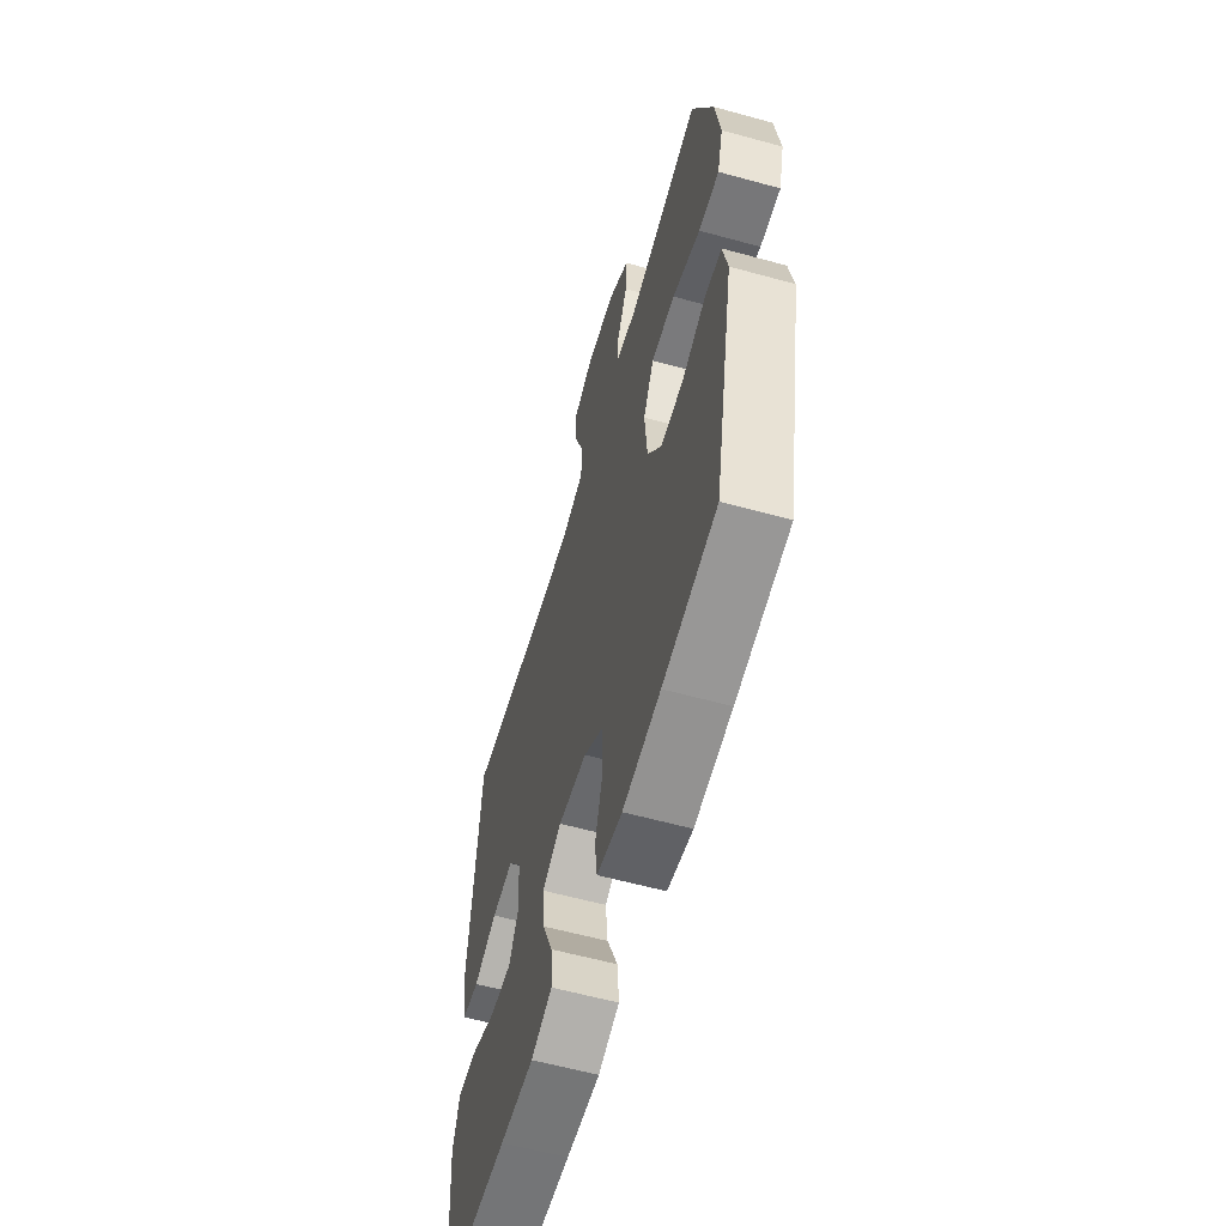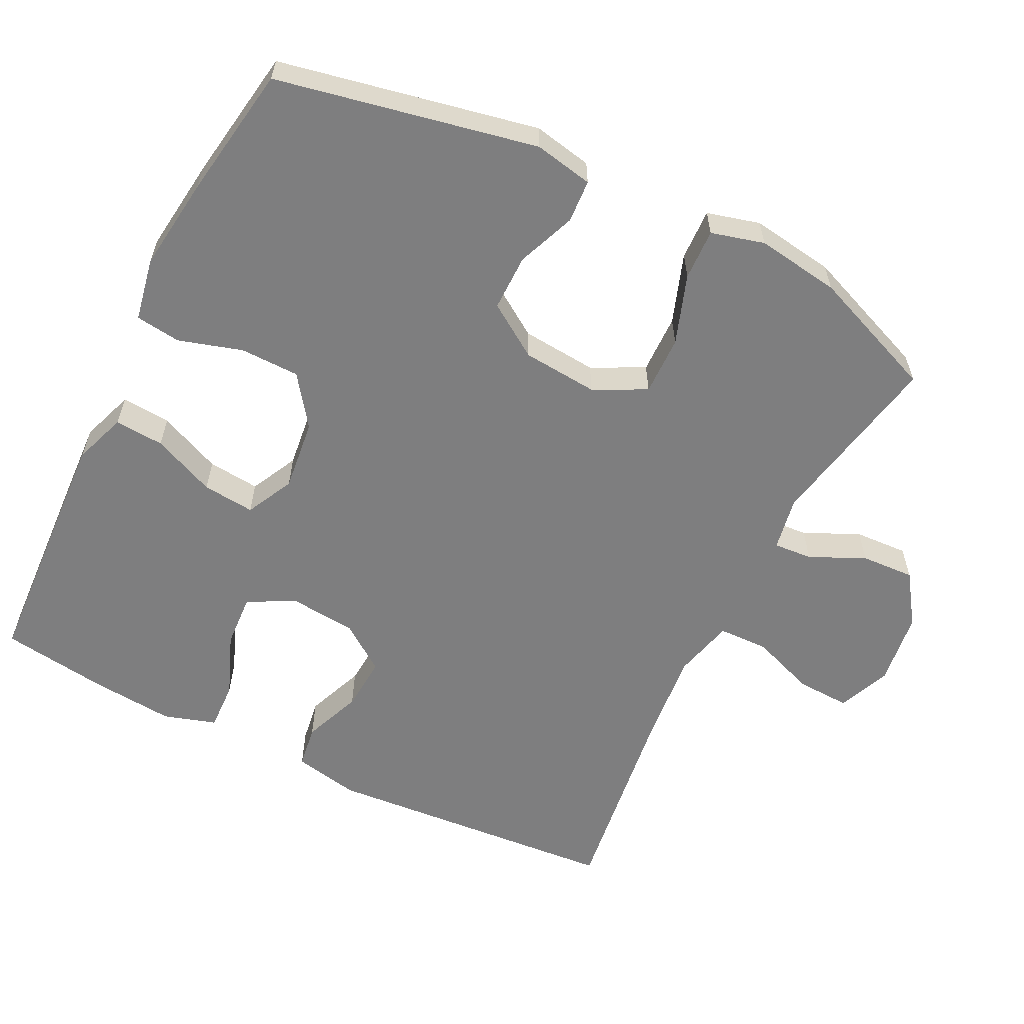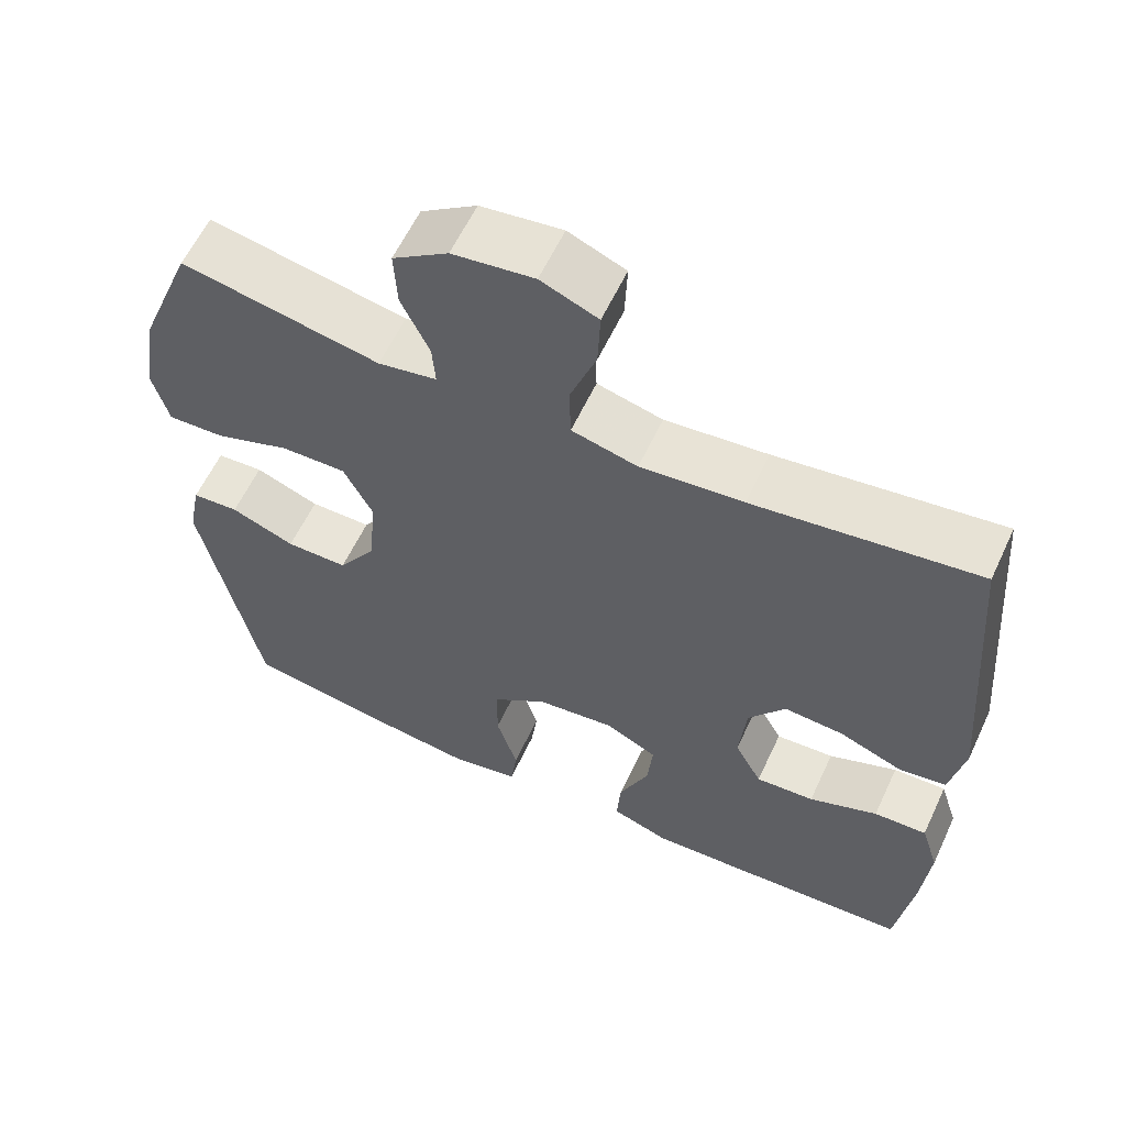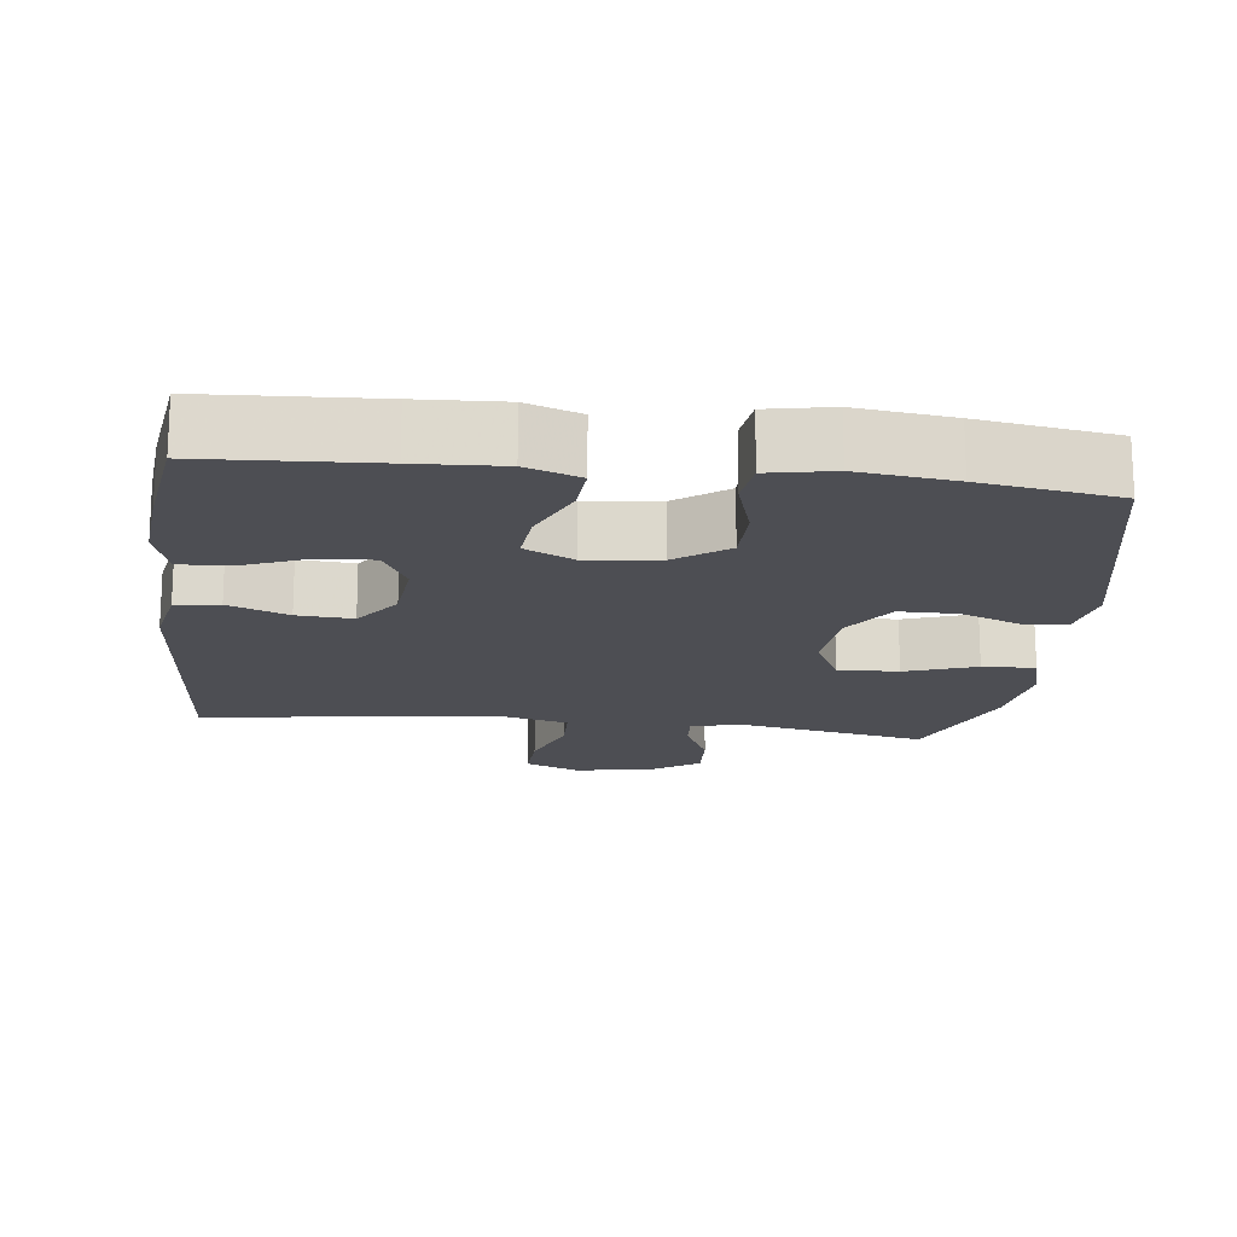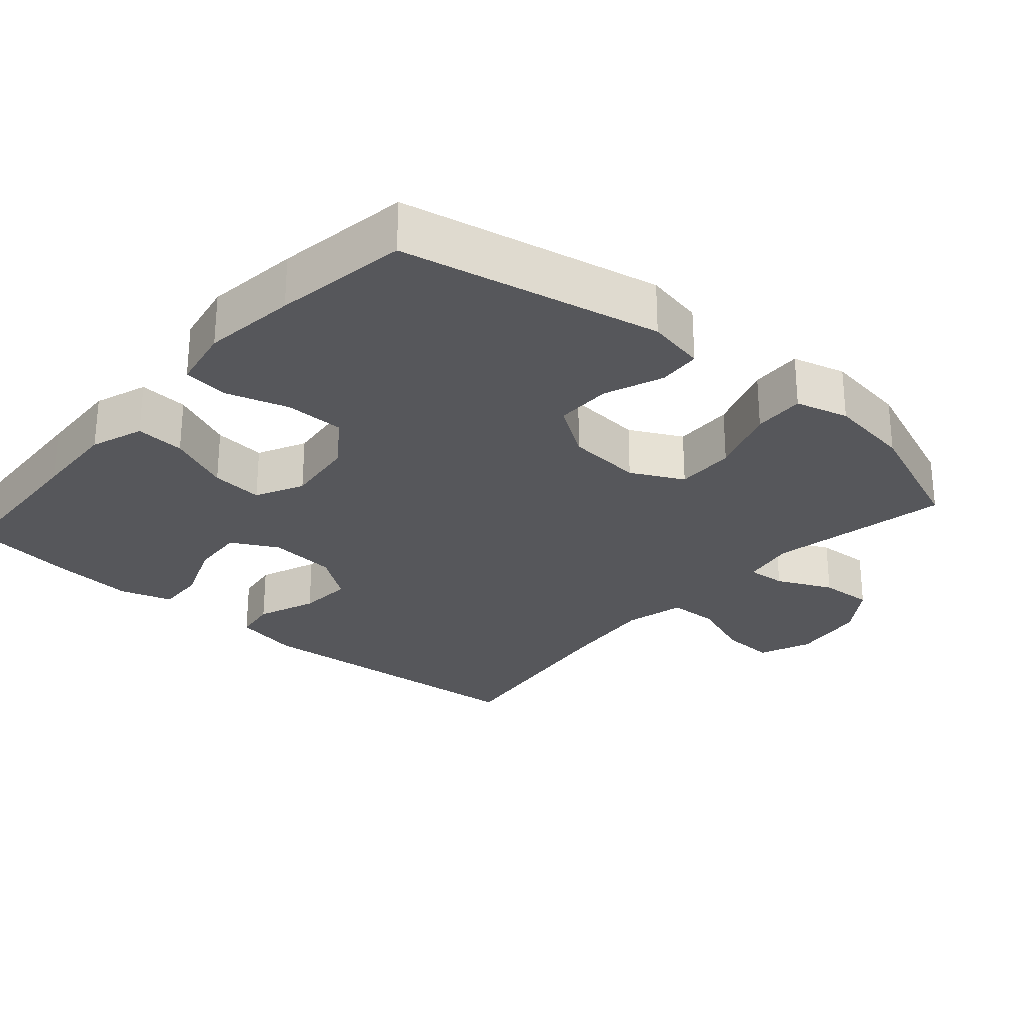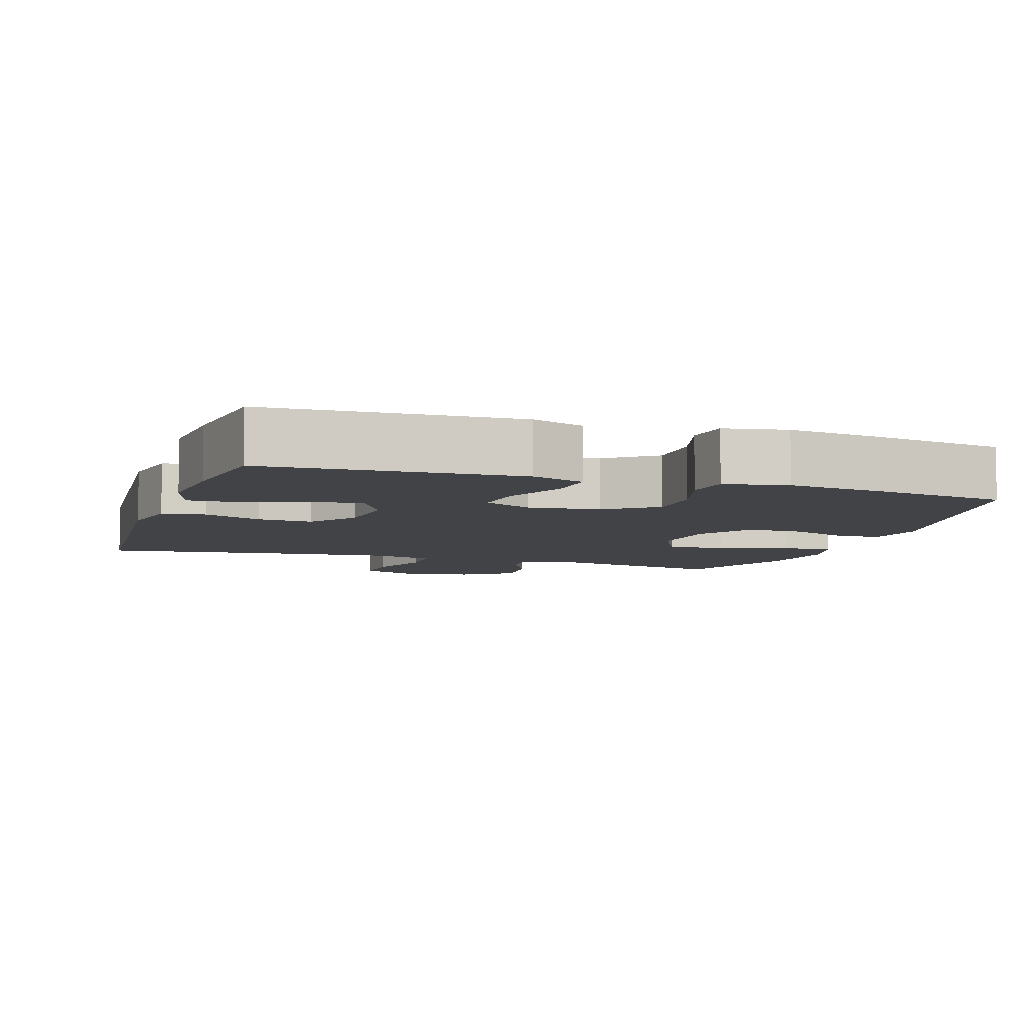
<metadata>
{"format":"obj","ext":"obj","renderer":"f3d","projection":"perspective","resolution":1024,"background":"white","views":[{"elev":-59.6,"azim":-105.8,"up":"+Z"},{"elev":-59.4,"azim":-116.6,"up":"+Y"},{"elev":60.0,"azim":25.0,"up":"+Z"},{"elev":-17.3,"azim":173.2,"up":"+Y"},{"elev":-27.3,"azim":-131.1,"up":"+Y"},{"elev":-7.0,"azim":161.7,"up":"+Y"}]}
</metadata>
<code>
v 0.5 0.07 -0.5
v 0.267 0.07 -0.513
v 0.149 0.07 -0.519
v 0.075 0.07 -0.493
v 0.08 0.07 -0.424
v 0.118 0.07 -0.336
v 0.125 0.07 -0.263
v 0.058 0.07 -0.23
v -0.042 0.07 -0.242
v -0.112 0.07 -0.293
v -0.113 0.07 -0.376
v -0.086 0.07 -0.465
v -0.094 0.07 -0.528
v -0.182 0.07 -0.545
v -0.313 0.07 -0.529
v -0.5 0.07 -0.5
v -0.574 0.07 -0.138
v -0.558 0.07 -0.056
v -0.498 0.07 -0.052
v -0.416 0.07 -0.084
v -0.337 0.07 -0.084
v -0.288 0.07 -0.01
v -0.279 0.07 0.096
v -0.316 0.07 0.169
v -0.399 0.07 0.167
v -0.496 0.07 0.133
v -0.568 0.07 0.13
v -0.588 0.07 0.204
v -0.571 0.07 0.321
v -0.5 0.07 0.5
v -0.246 0.07 0.451
v -0.171 0.07 0.465
v -0.175 0.07 0.519
v -0.211 0.07 0.596
v -0.215 0.07 0.671
v -0.144 0.07 0.72
v -0.04 0.07 0.734
v 0.033 0.07 0.704
v 0.03 0.07 0.629
v -0.003 0.07 0.539
v -0.001 0.07 0.469
v 0.083 0.07 0.448
v 0.214 0.07 0.461
v 0.5 0.07 0.5
v 0.534 0.07 0.085
v 0.516 0.07 -0.007
v 0.456 0.07 -0.016
v 0.374 0.07 0.016
v 0.298 0.07 0.021
v 0.251 0.07 -0.044
v 0.242 0.07 -0.139
v 0.277 0.07 -0.204
v 0.352 0.07 -0.199
v 0.44 0.07 -0.164
v 0.508 0.07 -0.161
v 0.531 0.07 -0.234
v 0.521 0.07 -0.35
v 0.5 0 -0.5
v 0.267 0 -0.513
v 0.149 0 -0.519
v 0.075 0 -0.493
v 0.08 0 -0.424
v 0.118 0 -0.336
v 0.125 0 -0.263
v 0.058 0 -0.23
v -0.042 0 -0.242
v -0.112 0 -0.293
v -0.113 0 -0.376
v -0.086 0 -0.465
v -0.094 0 -0.528
v -0.182 0 -0.545
v -0.313 0 -0.529
v -0.5 0 -0.5
v -0.574 0 -0.138
v -0.558 0 -0.056
v -0.498 0 -0.052
v -0.416 0 -0.084
v -0.337 0 -0.084
v -0.288 0 -0.01
v -0.279 0 0.096
v -0.316 0 0.169
v -0.399 0 0.167
v -0.496 0 0.133
v -0.568 0 0.13
v -0.588 0 0.204
v -0.571 0 0.321
v -0.5 0 0.5
v -0.246 0 0.451
v -0.171 0 0.465
v -0.175 0 0.519
v -0.211 0 0.596
v -0.215 0 0.671
v -0.144 0 0.72
v -0.04 0 0.734
v 0.033 0 0.704
v 0.03 0 0.629
v -0.003 0 0.539
v -0.001 0 0.469
v 0.083 0 0.448
v 0.214 0 0.461
v 0.5 0 0.5
v 0.534 0 0.085
v 0.516 0 -0.007
v 0.456 0 -0.016
v 0.374 0 0.016
v 0.298 0 0.021
v 0.251 0 -0.044
v 0.242 0 -0.139
v 0.277 0 -0.204
v 0.352 0 -0.199
v 0.44 0 -0.164
v 0.508 0 -0.161
v 0.531 0 -0.234
v 0.521 0 -0.35
f 4 5 6
f 3 4 6
f 2 3 6
f 1 2 6
f 57 1 6
f 56 57 6
f 55 56 6
f 54 55 6
f 53 54 6
f 52 53 6 7
f 51 52 7 8
f 50 51 8 9
f 49 50 9
f 46 47 48
f 45 46 48
f 44 45 48
f 43 44 48
f 42 43 48 49
f 49 9 10
f 42 49 10
f 41 42 10
f 38 39 40
f 37 38 40
f 36 37 40
f 35 36 40
f 34 35 40
f 33 34 40
f 40 41 10
f 33 40 10
f 32 33 10
f 29 30 31
f 28 29 31
f 27 28 31
f 26 27 31
f 25 26 31
f 24 25 31 32
f 23 24 32
f 32 10 11
f 23 32 11
f 22 23 11
f 18 19 20
f 17 18 20
f 16 17 20
f 15 16 20
f 14 15 20
f 13 14 20
f 12 13 20
f 11 12 20
f 11 20 21
f 11 21 22
f 63 62 61
f 63 61 60
f 63 60 59
f 63 59 58
f 63 58 114
f 63 114 113
f 63 113 112
f 63 112 111
f 63 111 110
f 64 63 110 109
f 65 64 109 108
f 66 65 108 107
f 66 107 106
f 105 104 103
f 105 103 102
f 105 102 101
f 105 101 100
f 106 105 100 99
f 67 66 106
f 67 106 99
f 67 99 98
f 97 96 95
f 97 95 94
f 97 94 93
f 97 93 92
f 97 92 91
f 97 91 90
f 67 98 97
f 67 97 90
f 67 90 89
f 88 87 86
f 88 86 85
f 88 85 84
f 88 84 83
f 88 83 82
f 89 88 82 81
f 89 81 80
f 68 67 89
f 68 89 80
f 68 80 79
f 77 76 75
f 77 75 74
f 77 74 73
f 77 73 72
f 77 72 71
f 77 71 70
f 77 70 69
f 77 69 68
f 78 77 68
f 79 78 68
f 1 58 59 2
f 2 59 60 3
f 3 60 61 4
f 4 61 62 5
f 5 62 63 6
f 6 63 64 7
f 7 64 65 8
f 8 65 66 9
f 9 66 67 10
f 10 67 68 11
f 11 68 69 12
f 12 69 70 13
f 13 70 71 14
f 14 71 72 15
f 15 72 73 16
f 16 73 74 17
f 17 74 75 18
f 18 75 76 19
f 19 76 77 20
f 20 77 78 21
f 21 78 79 22
f 22 79 80 23
f 23 80 81 24
f 24 81 82 25
f 25 82 83 26
f 26 83 84 27
f 27 84 85 28
f 28 85 86 29
f 29 86 87 30
f 30 87 88 31
f 31 88 89 32
f 32 89 90 33
f 33 90 91 34
f 34 91 92 35
f 35 92 93 36
f 36 93 94 37
f 37 94 95 38
f 38 95 96 39
f 39 96 97 40
f 40 97 98 41
f 41 98 99 42
f 42 99 100 43
f 43 100 101 44
f 44 101 102 45
f 45 102 103 46
f 46 103 104 47
f 47 104 105 48
f 48 105 106 49
f 49 106 107 50
f 50 107 108 51
f 51 108 109 52
f 52 109 110 53
f 53 110 111 54
f 54 111 112 55
f 55 112 113 56
f 56 113 114 57
f 57 114 58 1

</code>
